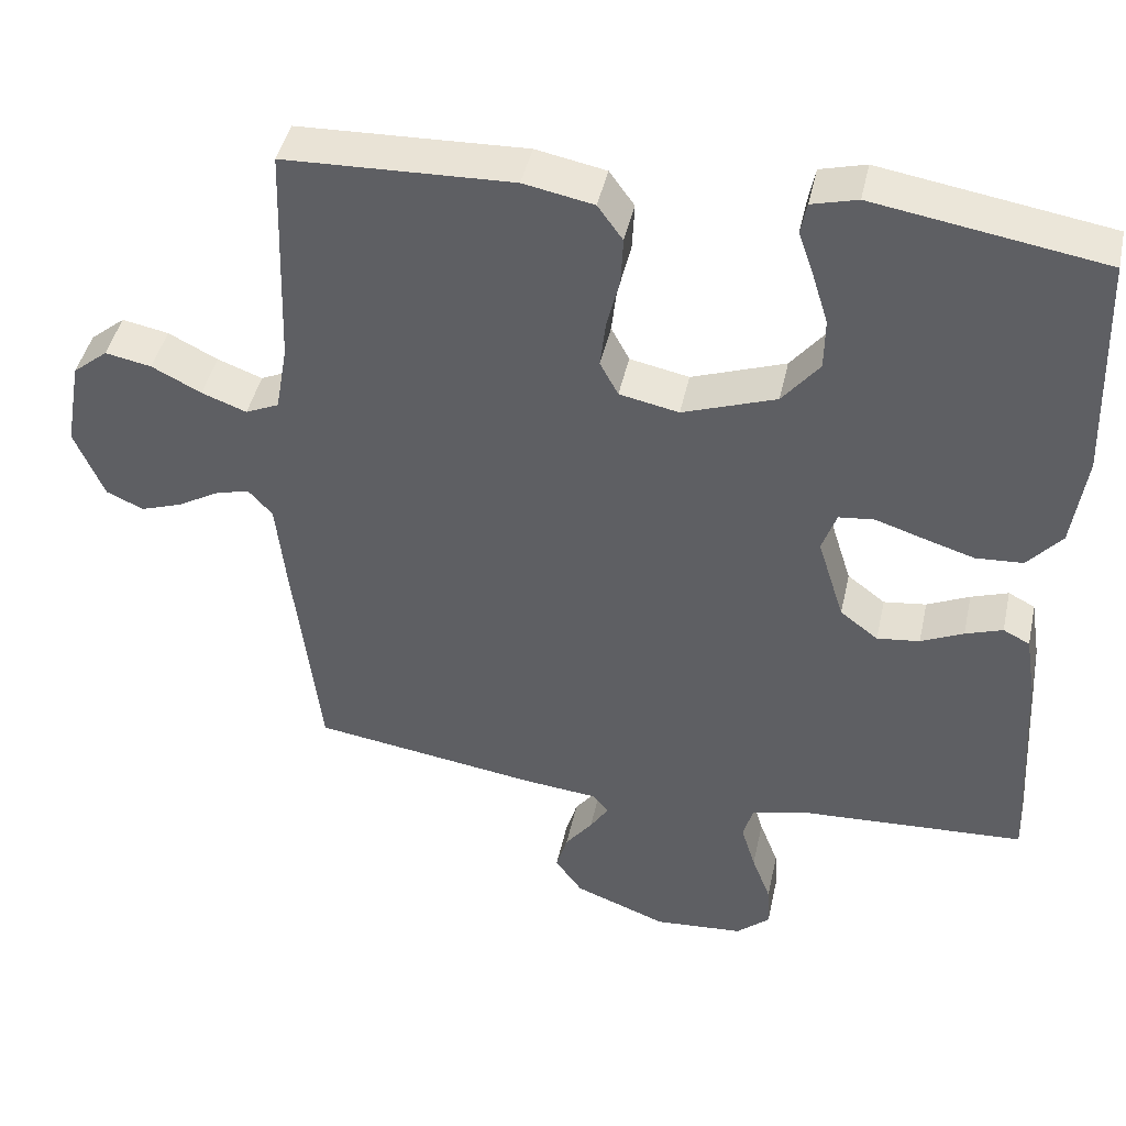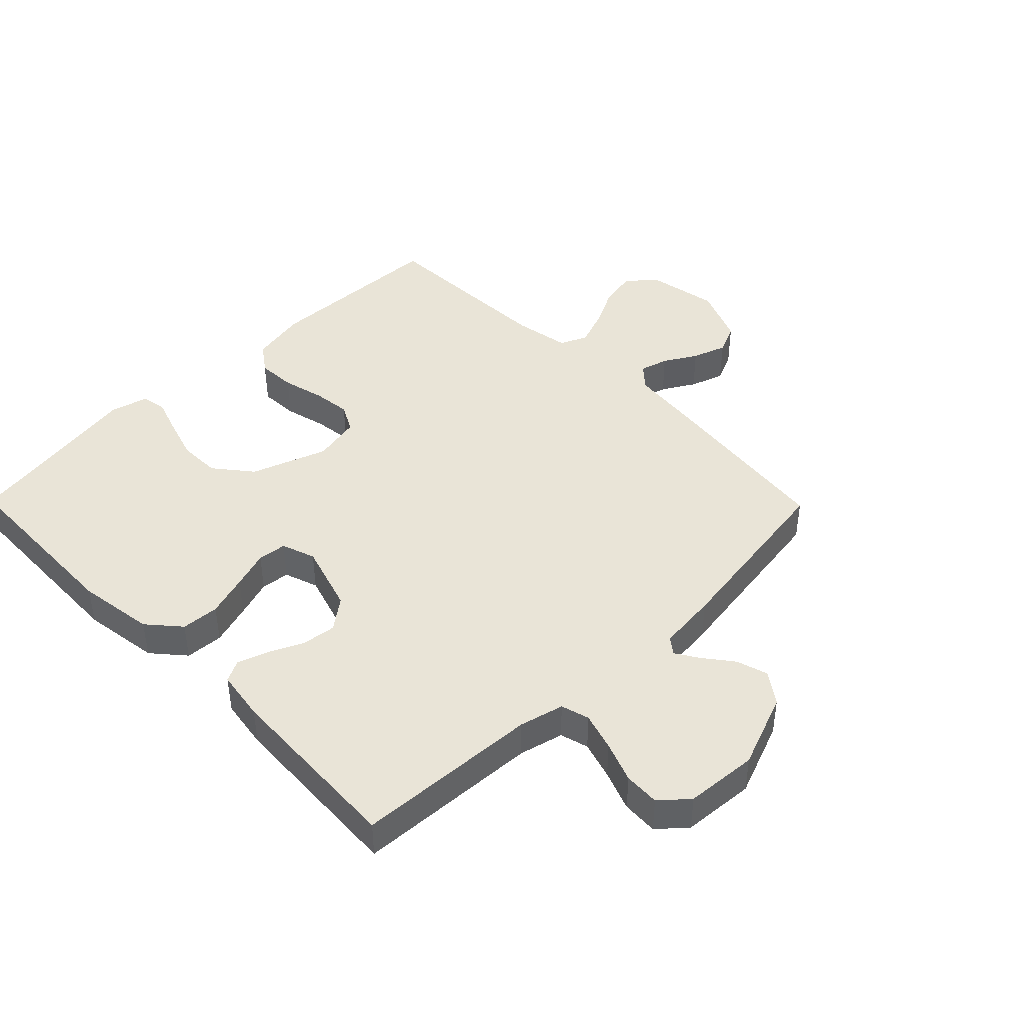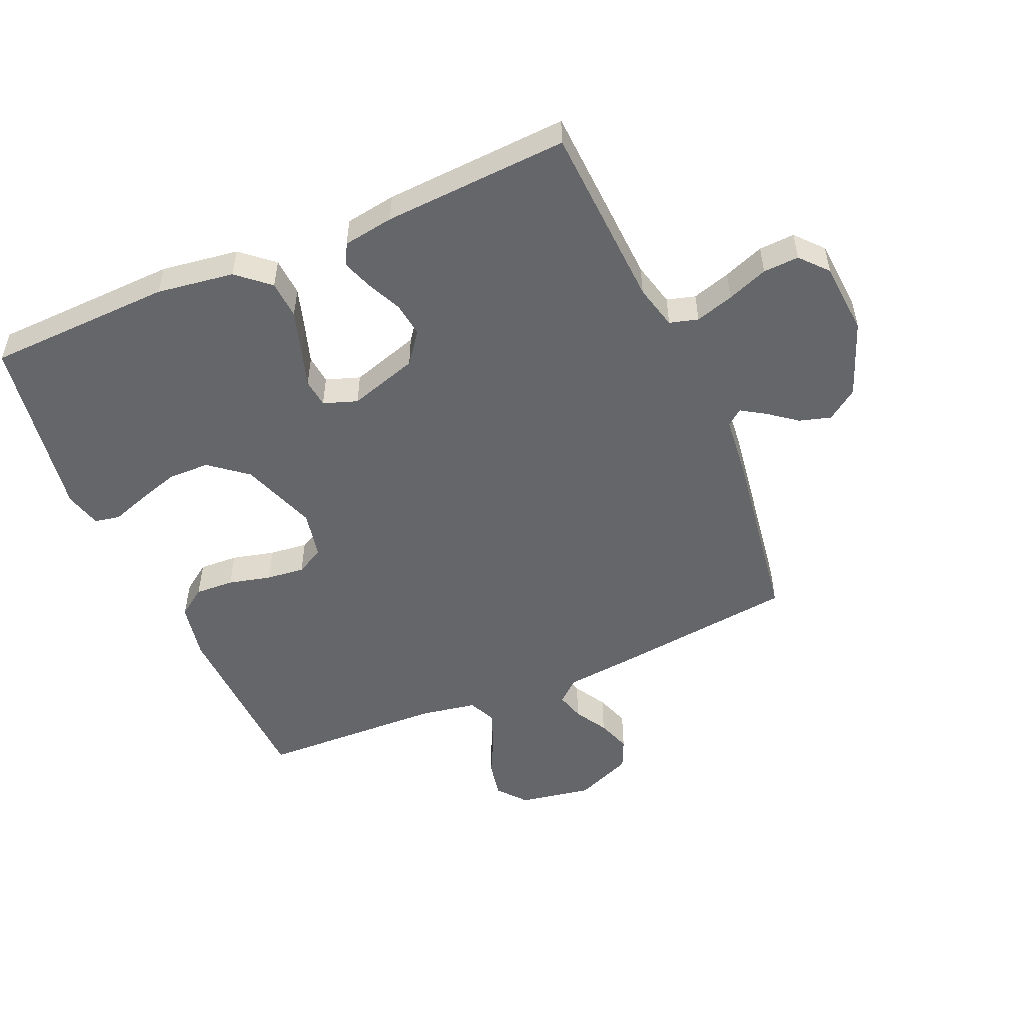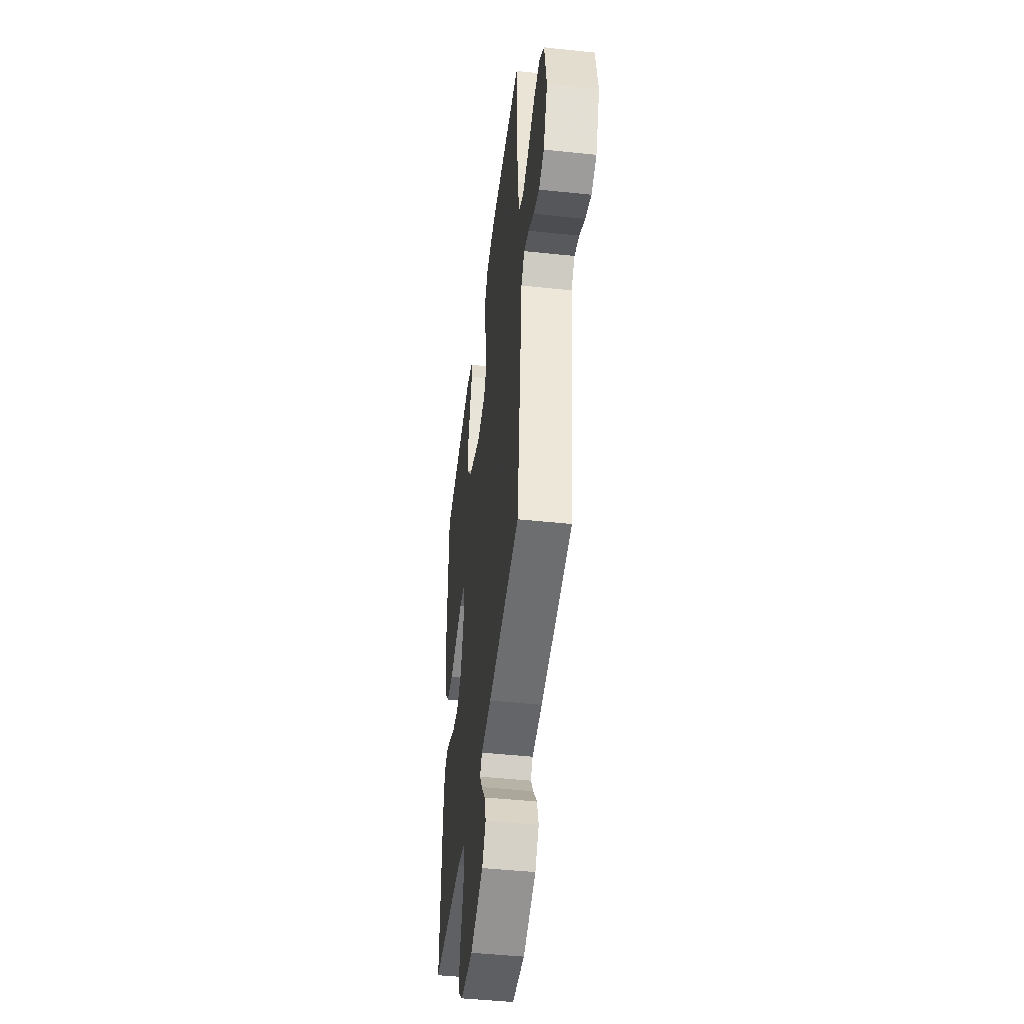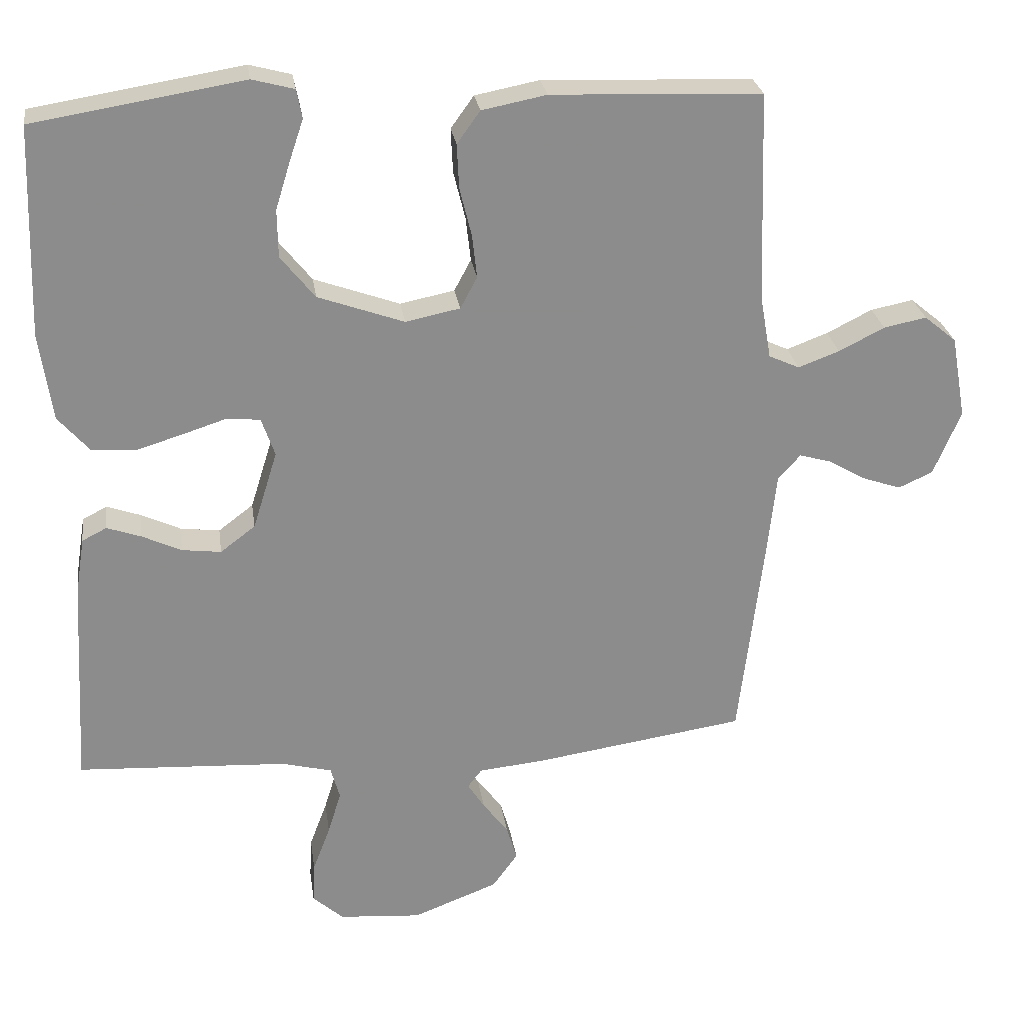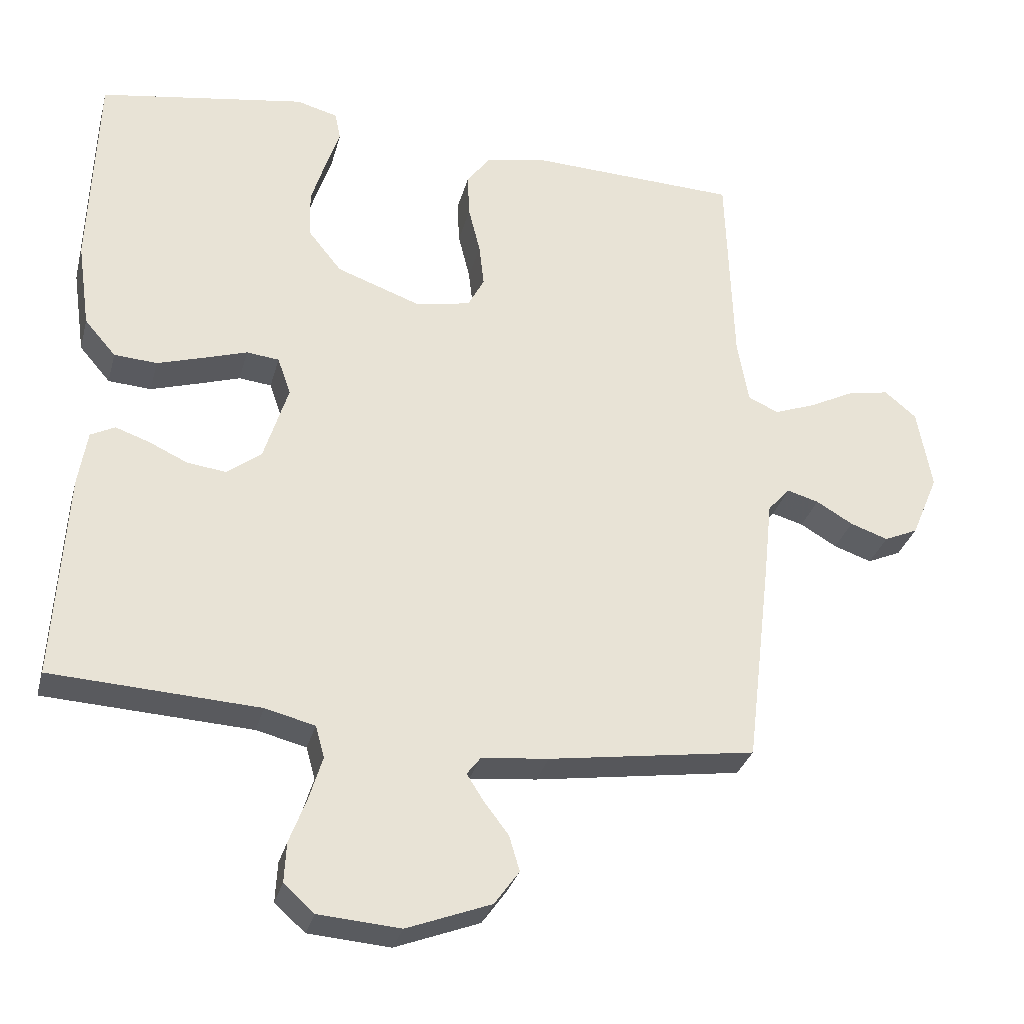
<metadata>
{"format":"obj","ext":"obj","renderer":"f3d","projection":"perspective","resolution":1024,"background":"white","views":[{"elev":43.9,"azim":12.2,"up":"+Z"},{"elev":43.4,"azim":135.5,"up":"+Y"},{"elev":-51.7,"azim":113.4,"up":"+Y"},{"elev":-45.7,"azim":-97.0,"up":"+Z"},{"elev":26.2,"azim":171.9,"up":"+Z"},{"elev":-31.0,"azim":165.7,"up":"+Z"}]}
</metadata>
<code>
v -0.5 0.07 -0.5
v -0.536 0.07 -0.2
v -0.548 0.07 -0.088
v -0.58 0.07 -0.052
v -0.626 0.07 -0.065
v -0.679 0.07 -0.096
v -0.734 0.07 -0.115
v -0.783 0.07 -0.093
v -0.822 0.07 0
v -0.801 0.07 0.118
v -0.755 0.07 0.156
v -0.694 0.07 0.144
v -0.629 0.07 0.111
v -0.57 0.07 0.089
v -0.526 0.07 0.109
v -0.51 0.07 0.2
v -0.5 0.07 0.5
v -0.2 0.07 0.511
v -0.108 0.07 0.493
v -0.075 0.07 0.447
v -0.078 0.07 0.384
v -0.095 0.07 0.315
v -0.102 0.07 0.253
v -0.078 0.07 0.208
v 0 0.07 0.192
v 0.123 0.07 0.236
v 0.172 0.07 0.297
v 0.173 0.07 0.365
v 0.152 0.07 0.433
v 0.132 0.07 0.492
v 0.14 0.07 0.533
v 0.2 0.07 0.549
v 0.5 0.07 0.5
v 0.51 0.07 0.2
v 0.492 0.07 0.075
v 0.447 0.07 0.023
v 0.385 0.07 0.019
v 0.317 0.07 0.04
v 0.255 0.07 0.06
v 0.208 0.07 0.055
v 0.189 0.07 0
v 0.224 0.07 -0.112
v 0.274 0.07 -0.15
v 0.33 0.07 -0.143
v 0.386 0.07 -0.117
v 0.435 0.07 -0.1
v 0.47 0.07 -0.118
v 0.483 0.07 -0.2
v 0.5 0.07 -0.5
v 0.2 0.07 -0.516
v 0.128 0.07 -0.534
v 0.115 0.07 -0.58
v 0.134 0.07 -0.642
v 0.159 0.07 -0.708
v 0.162 0.07 -0.766
v 0.118 0.07 -0.805
v 0 0.07 -0.814
v -0.122 0.07 -0.767
v -0.158 0.07 -0.717
v -0.143 0.07 -0.666
v -0.107 0.07 -0.619
v -0.083 0.07 -0.581
v -0.103 0.07 -0.555
v -0.2 0.07 -0.545
v -0.5 0 -0.5
v -0.536 0 -0.2
v -0.548 0 -0.088
v -0.58 0 -0.052
v -0.626 0 -0.065
v -0.679 0 -0.096
v -0.734 0 -0.115
v -0.783 0 -0.093
v -0.822 0 0
v -0.801 0 0.118
v -0.755 0 0.156
v -0.694 0 0.144
v -0.629 0 0.111
v -0.57 0 0.089
v -0.526 0 0.109
v -0.51 0 0.2
v -0.5 0 0.5
v -0.2 0 0.511
v -0.108 0 0.493
v -0.075 0 0.447
v -0.078 0 0.384
v -0.095 0 0.315
v -0.102 0 0.253
v -0.078 0 0.208
v 0 0 0.192
v 0.123 0 0.236
v 0.172 0 0.297
v 0.173 0 0.365
v 0.152 0 0.433
v 0.132 0 0.492
v 0.14 0 0.533
v 0.2 0 0.549
v 0.5 0 0.5
v 0.51 0 0.2
v 0.492 0 0.075
v 0.447 0 0.023
v 0.385 0 0.019
v 0.317 0 0.04
v 0.255 0 0.06
v 0.208 0 0.055
v 0.189 0 0
v 0.224 0 -0.112
v 0.274 0 -0.15
v 0.33 0 -0.143
v 0.386 0 -0.117
v 0.435 0 -0.1
v 0.47 0 -0.118
v 0.483 0 -0.2
v 0.5 0 -0.5
v 0.2 0 -0.516
v 0.128 0 -0.534
v 0.115 0 -0.58
v 0.134 0 -0.642
v 0.159 0 -0.708
v 0.162 0 -0.766
v 0.118 0 -0.805
v 0 0 -0.814
v -0.122 0 -0.767
v -0.158 0 -0.717
v -0.143 0 -0.666
v -0.107 0 -0.619
v -0.083 0 -0.581
v -0.103 0 -0.555
v -0.2 0 -0.545
f 63 64 1 2
f 58 59 60 61
f 58 61 62
f 57 58 62
f 56 57 62
f 53 54 55 56
f 52 53 56 62
f 51 52 62 63
f 47 48 49 50
f 44 45 46 47
f 44 47 50 51
f 36 37 38 39
f 34 35 36 39
f 34 39 40
f 33 34 40
f 32 33 40
f 29 30 31 32
f 28 29 32
f 27 28 32 40
f 26 27 40 41
f 19 20 21 22
f 19 22 23
f 16 17 18 19
f 15 16 19 23
f 14 15 23 24
f 10 11 12 13
f 10 13 14
f 9 10 14
f 5 6 7 8
f 4 5 8 9
f 51 63 2 3
f 43 44 51
f 42 43 51 3
f 41 42 3 4
f 25 26 41 4
f 14 24 25
f 4 9 14 25
f 66 65 128 127
f 125 124 123 122
f 126 125 122
f 126 122 121
f 126 121 120
f 120 119 118 117
f 126 120 117 116
f 127 126 116 115
f 114 113 112 111
f 111 110 109 108
f 115 114 111 108
f 103 102 101 100
f 103 100 99 98
f 104 103 98
f 104 98 97
f 104 97 96
f 96 95 94 93
f 96 93 92
f 104 96 92 91
f 105 104 91 90
f 86 85 84 83
f 87 86 83
f 83 82 81 80
f 87 83 80 79
f 88 87 79 78
f 77 76 75 74
f 78 77 74
f 78 74 73
f 72 71 70 69
f 73 72 69 68
f 67 66 127 115
f 115 108 107
f 67 115 107 106
f 68 67 106 105
f 68 105 90 89
f 89 88 78
f 89 78 73 68
f 1 65 66 2
f 2 66 67 3
f 3 67 68 4
f 4 68 69 5
f 5 69 70 6
f 6 70 71 7
f 7 71 72 8
f 8 72 73 9
f 9 73 74 10
f 10 74 75 11
f 11 75 76 12
f 12 76 77 13
f 13 77 78 14
f 14 78 79 15
f 15 79 80 16
f 16 80 81 17
f 17 81 82 18
f 18 82 83 19
f 19 83 84 20
f 20 84 85 21
f 21 85 86 22
f 22 86 87 23
f 23 87 88 24
f 24 88 89 25
f 25 89 90 26
f 26 90 91 27
f 27 91 92 28
f 28 92 93 29
f 29 93 94 30
f 30 94 95 31
f 31 95 96 32
f 32 96 97 33
f 33 97 98 34
f 34 98 99 35
f 35 99 100 36
f 36 100 101 37
f 37 101 102 38
f 38 102 103 39
f 39 103 104 40
f 40 104 105 41
f 41 105 106 42
f 42 106 107 43
f 43 107 108 44
f 44 108 109 45
f 45 109 110 46
f 46 110 111 47
f 47 111 112 48
f 48 112 113 49
f 49 113 114 50
f 50 114 115 51
f 51 115 116 52
f 52 116 117 53
f 53 117 118 54
f 54 118 119 55
f 55 119 120 56
f 56 120 121 57
f 57 121 122 58
f 58 122 123 59
f 59 123 124 60
f 60 124 125 61
f 61 125 126 62
f 62 126 127 63
f 63 127 128 64
f 64 128 65 1

</code>
